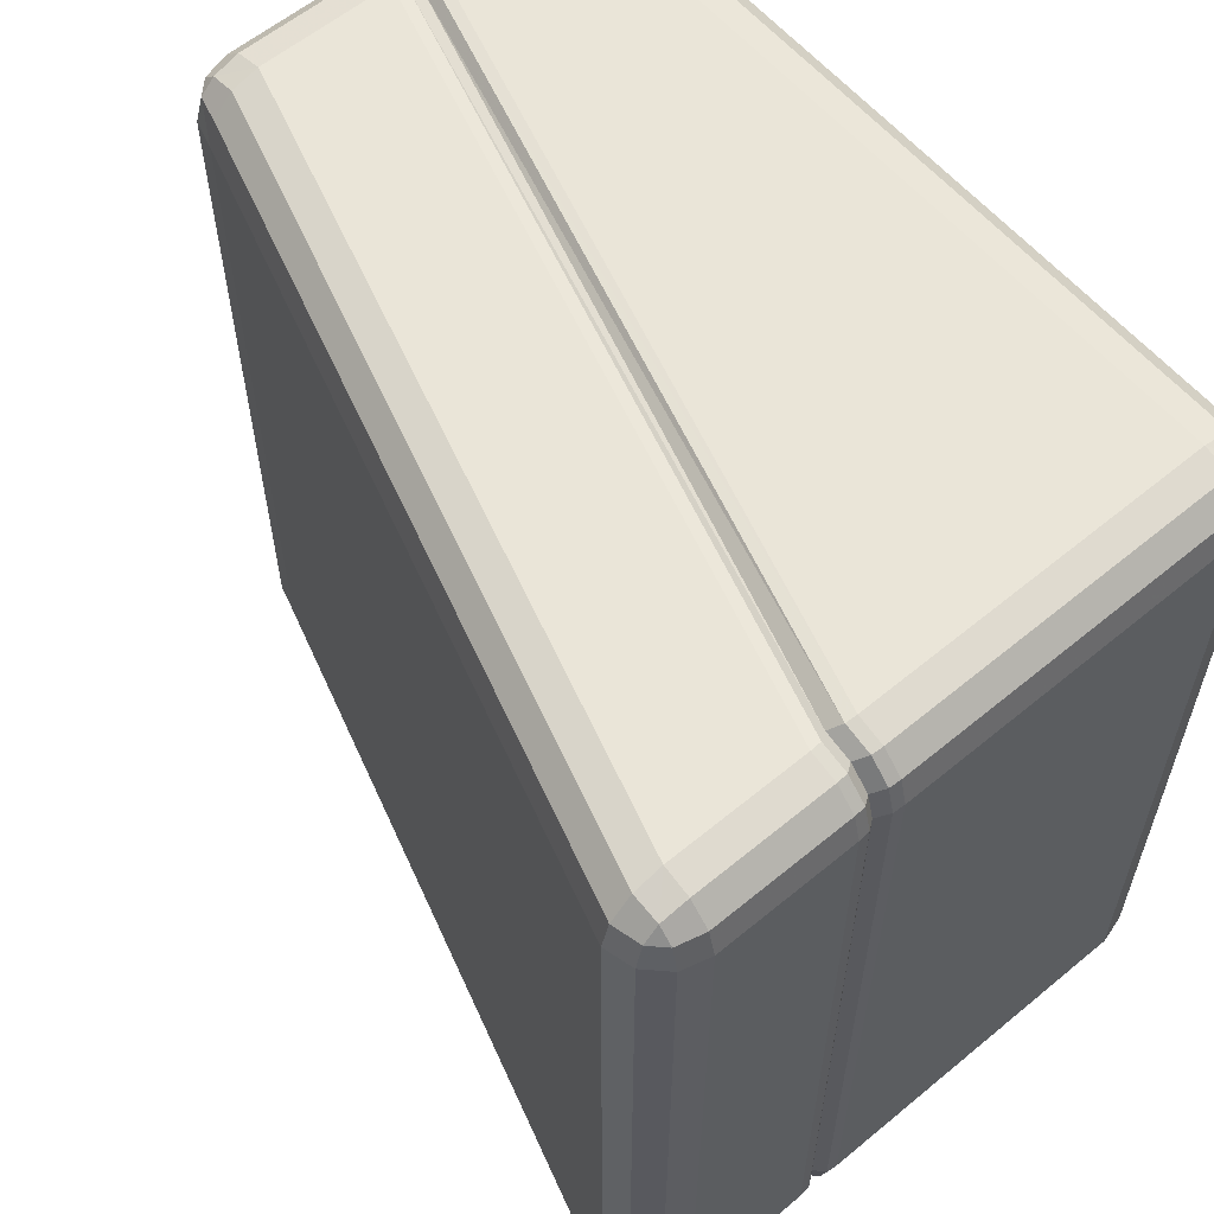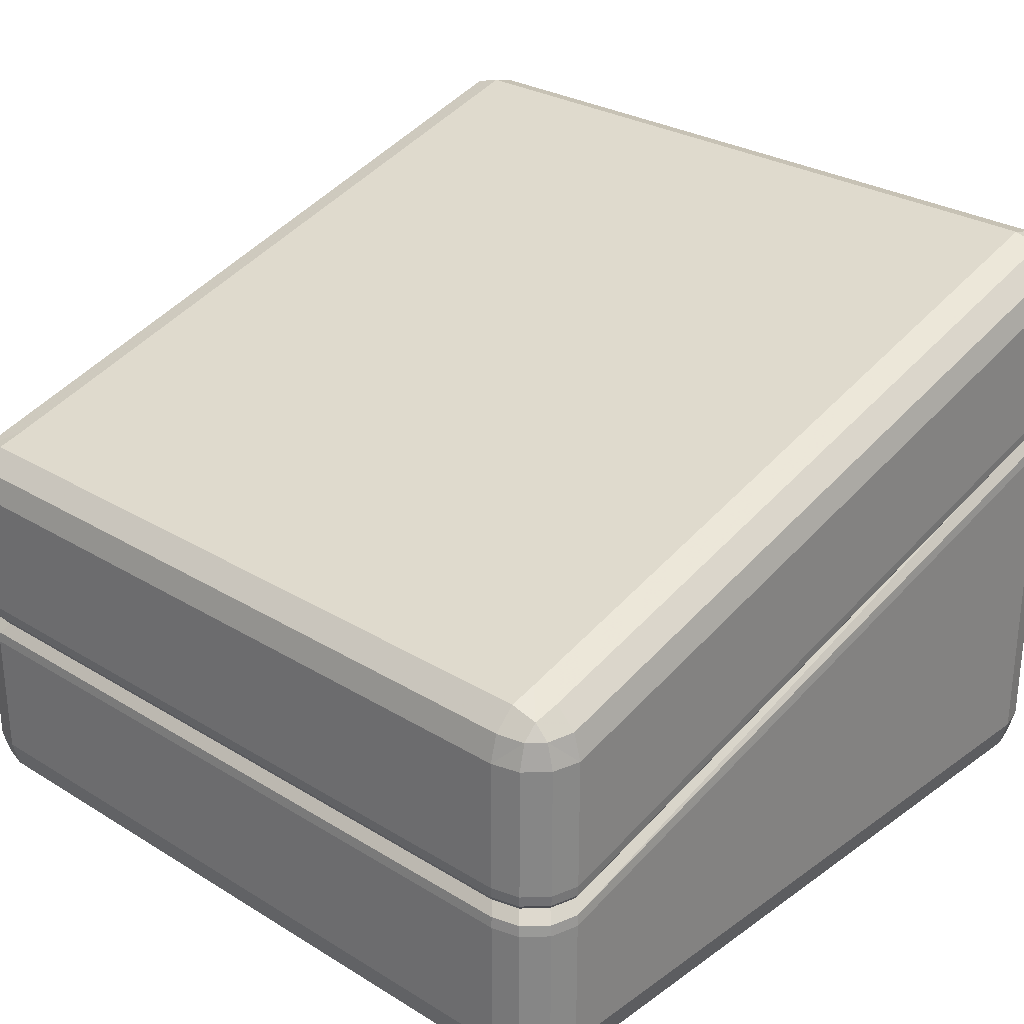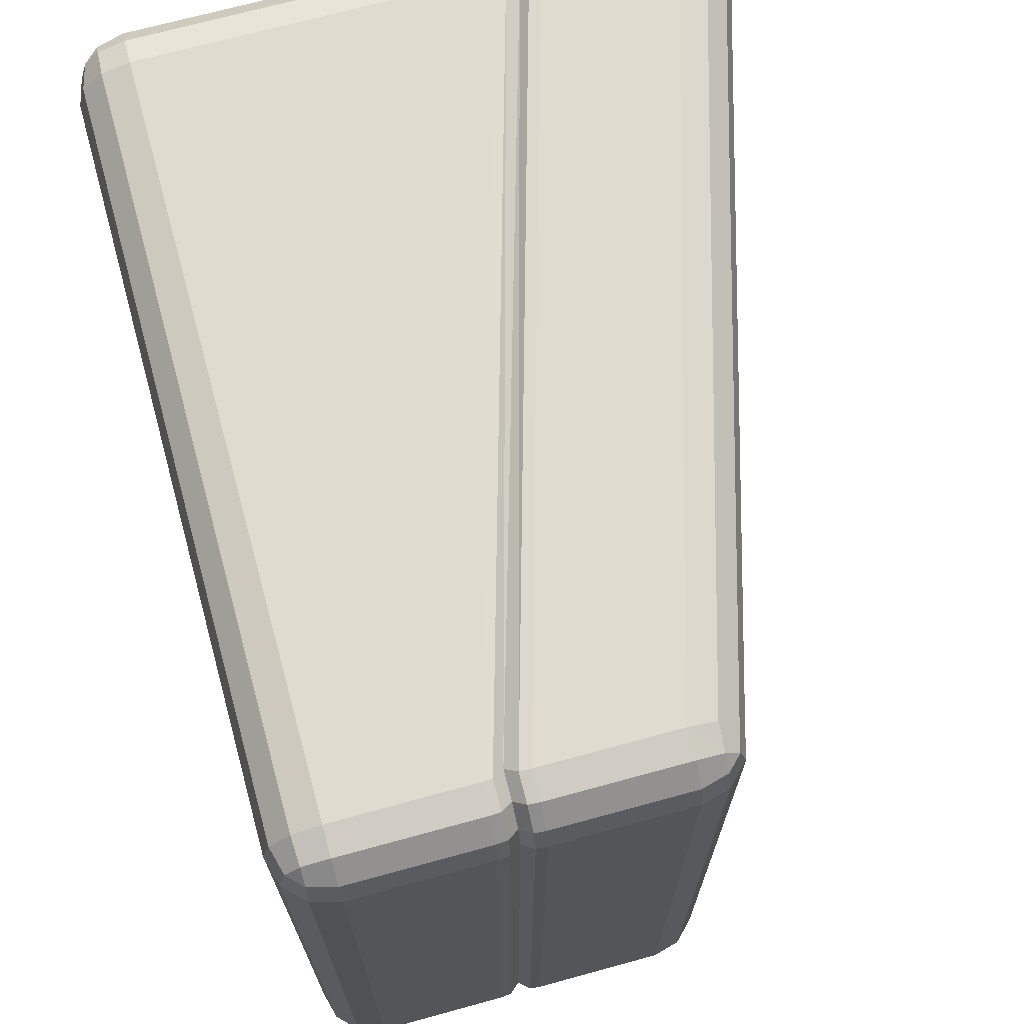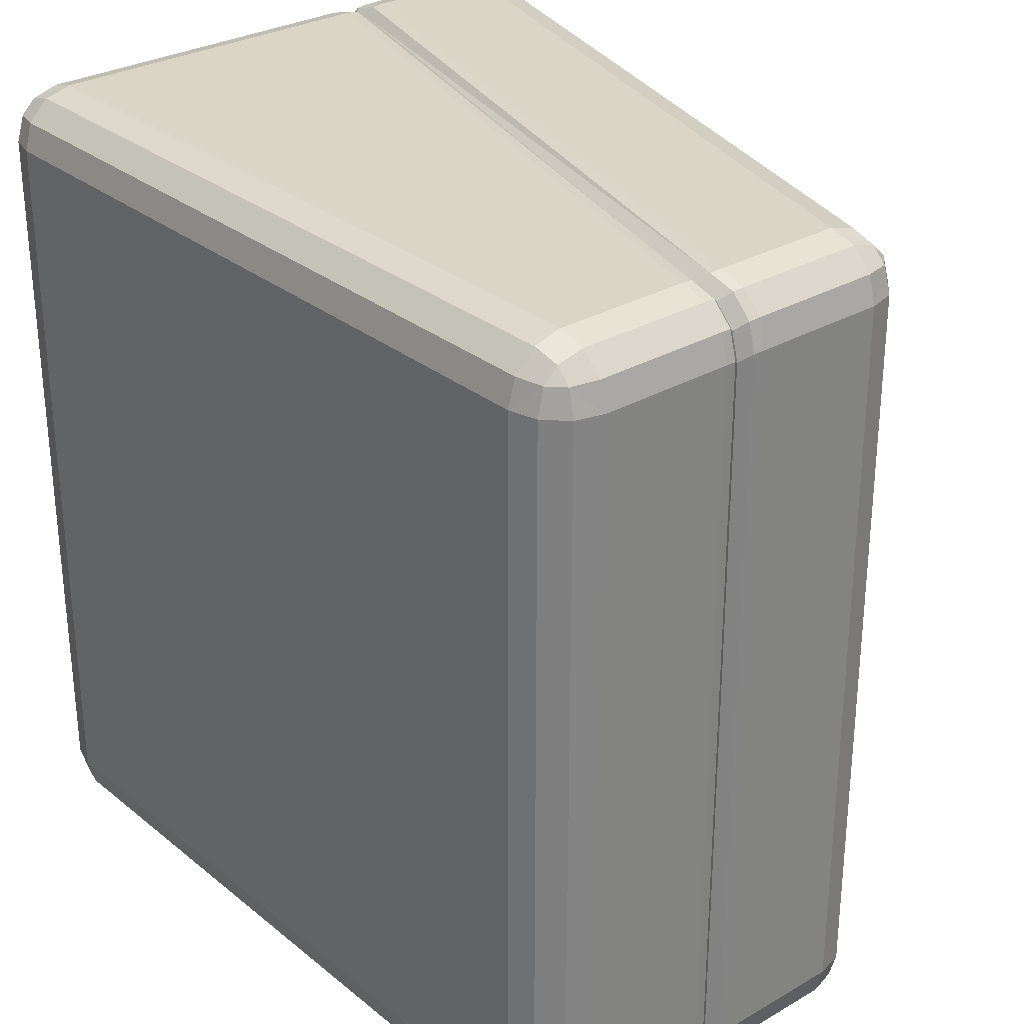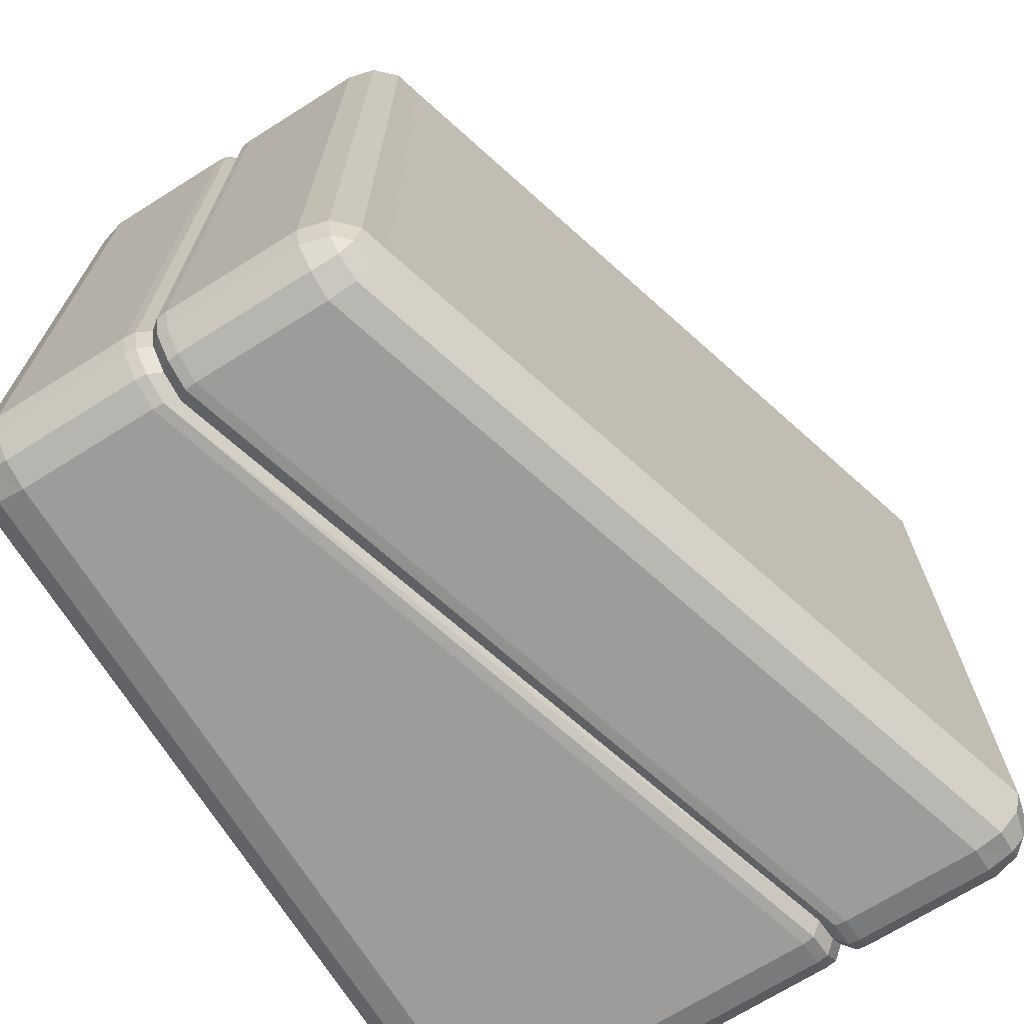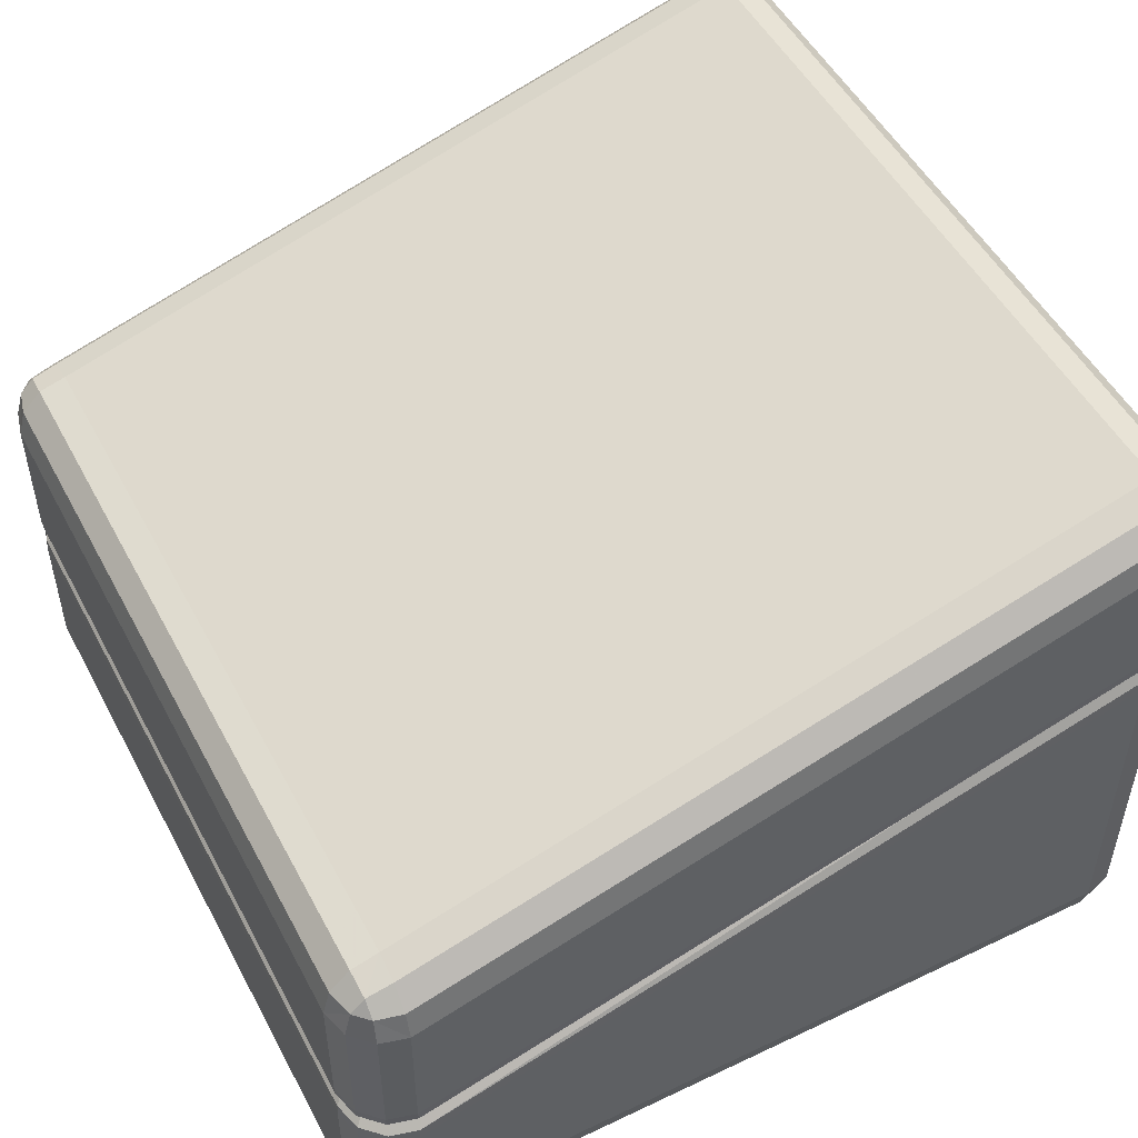
<metadata>
{"format":"obj","ext":"obj","renderer":"f3d","projection":"perspective","resolution":1024,"background":"white","views":[{"elev":59.6,"azim":-130.3,"up":"+Z"},{"elev":28.1,"azim":132.9,"up":"+Y"},{"elev":70.3,"azim":74.7,"up":"+Z"},{"elev":29.5,"azim":49.6,"up":"+Z"},{"elev":-70.3,"azim":122.1,"up":"+Z"},{"elev":50.9,"azim":152.6,"up":"+Y"}]}
</metadata>
<code>
o tileSlopeLowMedium._teamRed_Cube.025
v -0.8693 1.369 1
v -0.8693 1.5 0.8693
v -1 1.369 0.8693
v -0.8693 1.435 0.9825
v -0.9346 1.369 0.9825
v -0.9318 1.432 0.9656
v -0.9346 1.483 0.8693
v -0.8693 1.483 0.9346
v -0.9318 1.466 0.9318
v -0.9825 1.369 0.9346
v -0.9825 1.435 0.8693
v -0.9656 1.432 0.9318
v -0.8693 0 0.8693
v -0.8693 0.1307 1
v -1 0.1307 0.8693
v -0.8693 0.01746 0.9346
v -0.9346 0.01746 0.8693
v -0.9318 0.03442 0.9318
v -0.9346 0.1307 0.9825
v -0.8693 0.06543 0.9825
v -0.9318 0.06819 0.9656
v -0.9825 0.06543 0.8693
v -0.9825 0.1307 0.9346
v -0.9656 0.06819 0.9318
v -1 1.369 -0.8693
v -0.8693 1.5 -0.8693
v -0.8693 1.369 -1
v -0.9825 1.435 -0.8693
v -0.9825 1.369 -0.9346
v -0.9656 1.432 -0.9318
v -0.8693 1.483 -0.9346
v -0.9346 1.483 -0.8693
v -0.9318 1.466 -0.9318
v -0.9346 1.369 -0.9825
v -0.8693 1.435 -0.9825
v -0.9318 1.432 -0.9656
v -1 0.1307 -0.8693
v -0.8693 0.1307 -1
v -0.8693 0 -0.8693
v -0.9825 0.1307 -0.9346
v -0.9825 0.06543 -0.8693
v -0.9656 0.06819 -0.9318
v -0.8693 0.06543 -0.9825
v -0.9346 0.1307 -0.9825
v -0.9318 0.06819 -0.9656
v -0.9346 0.01746 -0.8693
v -0.8693 0.01746 -0.9346
v -0.9318 0.03442 -0.9318
v 0.8693 0.8693 1
v 1 0.8693 0.8693
v 0.8693 1 0.8693
v 0.9346 0.8693 0.9825
v 0.8693 0.9346 0.9825
v 0.9318 0.9318 0.9656
v 0.9825 0.9346 0.8693
v 0.9825 0.8693 0.9346
v 0.9656 0.9318 0.9318
v 0.8693 0.9825 0.9346
v 0.9346 0.9825 0.8693
v 0.9318 0.9656 0.9318
v 1 0.1307 0.8693
v 0.8693 0.1307 1
v 0.8693 0 0.8693
v 0.9825 0.1307 0.9346
v 0.9825 0.06543 0.8693
v 0.9656 0.06819 0.9318
v 0.8693 0.06543 0.9825
v 0.9346 0.1307 0.9825
v 0.9318 0.06819 0.9656
v 0.9346 0.01746 0.8693
v 0.8693 0.01746 0.9346
v 0.9318 0.03442 0.9318
v 1 0.8693 -0.8693
v 0.8693 0.8693 -1
v 0.8693 1 -0.8693
v 0.9825 0.8693 -0.9346
v 0.9825 0.9346 -0.8693
v 0.9656 0.9318 -0.9318
v 0.8693 0.9346 -0.9825
v 0.9346 0.8693 -0.9825
v 0.9318 0.9318 -0.9656
v 0.9346 0.9825 -0.8693
v 0.8693 0.9825 -0.9346
v 0.9318 0.9656 -0.9318
v 0.8693 0 -0.8693
v 0.8693 0.1307 -1
v 1 0.1307 -0.8693
v 0.8693 0.01746 -0.9346
v 0.9346 0.01746 -0.8693
v 0.9318 0.03442 -0.9318
v 0.9346 0.1307 -0.9825
v 0.8693 0.06543 -0.9825
v 0.9318 0.06819 -0.9656
v 0.9825 0.06543 -0.8693
v 0.9825 0.1307 -0.9346
v 0.9656 0.06819 -0.9318
v -1 1.052 0.8693
v -1 0.9477 0.8693
v -0.9976 1.026 0.8672
v -0.9775 1 0.8497
v -0.9976 0.9739 0.8672
v -0.9825 1.052 0.9346
v -0.9825 0.9477 0.9346
v -0.9802 1.026 0.9323
v -0.9604 1 0.9135
v -0.9802 0.9739 0.9323
v -0.9346 1.052 0.9825
v -0.9346 0.9477 0.9825
v -0.9323 1.026 0.9802
v -0.9135 1 0.9604
v -0.9323 0.9739 0.9802
v -0.8693 1.052 1
v -0.8693 0.9477 1
v -0.8672 1.026 0.9976
v -0.8497 1 0.9775
v -0.8672 0.9739 0.9976
v 0.8693 0.4477 -1
v 0.8693 0.5523 -1
v 0.8672 0.4739 -0.9976
v 0.8497 0.5 -0.9775
v 0.8672 0.5261 -0.9976
v 0.9346 0.4477 -0.9825
v 0.9346 0.5523 -0.9825
v 0.9323 0.4739 -0.9802
v 0.9135 0.5 -0.9604
v 0.9323 0.5261 -0.9802
v 0.9825 0.4477 -0.9346
v 0.9825 0.5523 -0.9346
v 0.9802 0.4739 -0.9323
v 0.9604 0.5 -0.9135
v 0.9802 0.5261 -0.9323
v 1 0.5523 -0.8693
v 1 0.4477 -0.8693
v 0.9976 0.5261 -0.8672
v 0.9775 0.5 -0.8497
v 0.9976 0.4739 -0.8672
v -0.8693 1.052 -1
v -0.8693 0.9477 -1
v -0.8672 1.026 -0.9976
v -0.8497 1 -0.9775
v -0.8672 0.9739 -0.9976
v -0.9346 1.052 -0.9825
v -0.9346 0.9477 -0.9825
v -0.9323 1.026 -0.9802
v -0.9135 1 -0.9604
v -0.9323 0.9739 -0.9802
v -0.9825 1.052 -0.9346
v -0.9825 0.9477 -0.9346
v -0.9802 1.026 -0.9323
v -0.9604 1 -0.9135
v -0.9802 0.9739 -0.9323
v -1 0.9477 -0.8693
v -1 1.052 -0.8693
v -0.9976 0.9739 -0.8672
v -0.9775 1 -0.8497
v -0.9976 1.026 -0.8672
v 0.8693 0.4477 1
v 0.8693 0.5523 1
v 0.8672 0.4739 0.9976
v 0.8497 0.5 0.9775
v 0.8672 0.5261 0.9976
v 0.9346 0.5523 0.9825
v 0.9346 0.4477 0.9825
v 0.9323 0.5261 0.9802
v 0.9135 0.5 0.9604
v 0.9323 0.4739 0.9802
v 0.9825 0.5523 0.9346
v 0.9825 0.4477 0.9346
v 0.9802 0.5261 0.9323
v 0.9604 0.5 0.9135
v 0.9802 0.4739 0.9323
v 1 0.4477 0.8693
v 1 0.5523 0.8693
v 0.9976 0.4739 0.8672
v 0.9775 0.5 0.8497
v 0.9976 0.5261 0.8672
f 2 51 75 26
f 3 97 102 10
f 1 4 6 5
f 4 8 9 6
f 2 7 9 8
f 7 11 12 9
f 3 10 12 11
f 10 5 6 12
f 6 9 12
f 25 28 30 29
f 28 32 33 30
f 26 31 33 32
f 31 35 36 33
f 27 34 36 35
f 34 29 30 36
f 30 33 36
f 49 52 54 53
f 52 56 57 54
f 50 55 57 56
f 55 59 60 57
f 51 58 60 59
f 58 53 54 60
f 54 57 60
f 73 76 78 77
f 76 80 81 78
f 74 79 81 80
f 79 83 84 81
f 75 82 84 83
f 82 77 78 84
f 78 81 84
f 97 3 25 153
f 5 107 112 1
f 158 49 1 112
f 27 137 142 34
f 29 147 153 25
f 49 158 162 52
f 56 167 173 50
f 26 75 83 31
f 31 83 79 35
f 35 79 74 27
f 2 26 32 7
f 7 32 28 11
f 11 28 25 3
f 75 51 59 82
f 82 59 55 77
f 77 55 50 73
f 51 2 8 58
f 58 8 4 53
f 53 4 1 49
f 118 74 80 123
f 52 162 167 56
f 34 142 147 29
f 128 76 73 132
f 123 80 76 128
f 137 27 74 118
f 10 102 107 5
f 132 73 50 173
f 158 112 114 161
f 161 114 115 160
f 170 175 176 169
f 169 176 173 167
f 165 170 169 164
f 164 169 167 162
f 160 165 164 161
f 161 164 162 158
f 150 155 156 149
f 149 156 153 147
f 145 150 149 144
f 144 149 147 142
f 140 145 144 139
f 139 144 142 137
f 128 132 134 131
f 131 134 135 130
f 123 128 131 126
f 126 131 130 125
f 118 123 126 121
f 121 126 125 120
f 110 115 114 109
f 109 114 112 107
f 105 110 109 104
f 104 109 107 102
f 100 105 104 99
f 99 104 102 97
f 97 153 156 99
f 99 156 155 100
f 137 118 121 139
f 139 121 120 140
f 132 173 176 134
f 134 176 175 135
f 63 13 39 85
f 138 38 44 143
f 91 122 127 95
f 13 16 18 17
f 16 20 21 18
f 14 19 21 20
f 19 23 24 21
f 15 22 24 23
f 22 17 18 24
f 18 21 24
f 37 40 42 41
f 40 44 45 42
f 38 43 45 44
f 43 47 48 45
f 39 46 48 47
f 46 41 42 48
f 42 45 48
f 61 64 66 65
f 64 68 69 66
f 62 67 69 68
f 67 71 72 69
f 63 70 72 71
f 70 65 66 72
f 66 69 72
f 85 88 90 89
f 88 92 93 90
f 86 91 93 92
f 91 95 96 93
f 87 94 96 95
f 94 89 90 96
f 90 93 96
f 63 85 89 70
f 70 89 94 65
f 65 94 87 61
f 13 63 71 16
f 16 71 67 20
f 20 67 62 14
f 38 138 117 86
f 95 127 133 87
f 87 133 172 61
f 157 62 68 163
f 85 39 47 88
f 88 47 43 92
f 92 43 38 86
f 39 13 17 46
f 46 17 22 41
f 41 22 15 37
f 62 157 113 14
f 168 64 61 172
f 163 68 64 168
f 148 40 37 152
f 143 44 40 148
f 108 19 14 113
f 103 23 19 108
f 98 15 23 103
f 86 117 122 91
f 160 115 116 159
f 159 116 113 157
f 168 172 174 171
f 171 174 175 170
f 163 168 171 166
f 166 171 170 165
f 157 163 166 159
f 159 166 165 160
f 148 152 154 151
f 151 154 155 150
f 143 148 151 146
f 146 151 150 145
f 138 143 146 141
f 141 146 145 140
f 130 135 136 129
f 129 136 133 127
f 125 130 129 124
f 124 129 127 122
f 120 125 124 119
f 119 124 122 117
f 108 113 116 111
f 111 116 115 110
f 103 108 111 106
f 106 111 110 105
f 98 103 106 101
f 101 106 105 100
f 100 155 154 101
f 101 154 152 98
f 140 120 119 141
f 141 119 117 138
f 135 175 174 136
f 136 174 172 133
f 15 98 152 37

</code>
